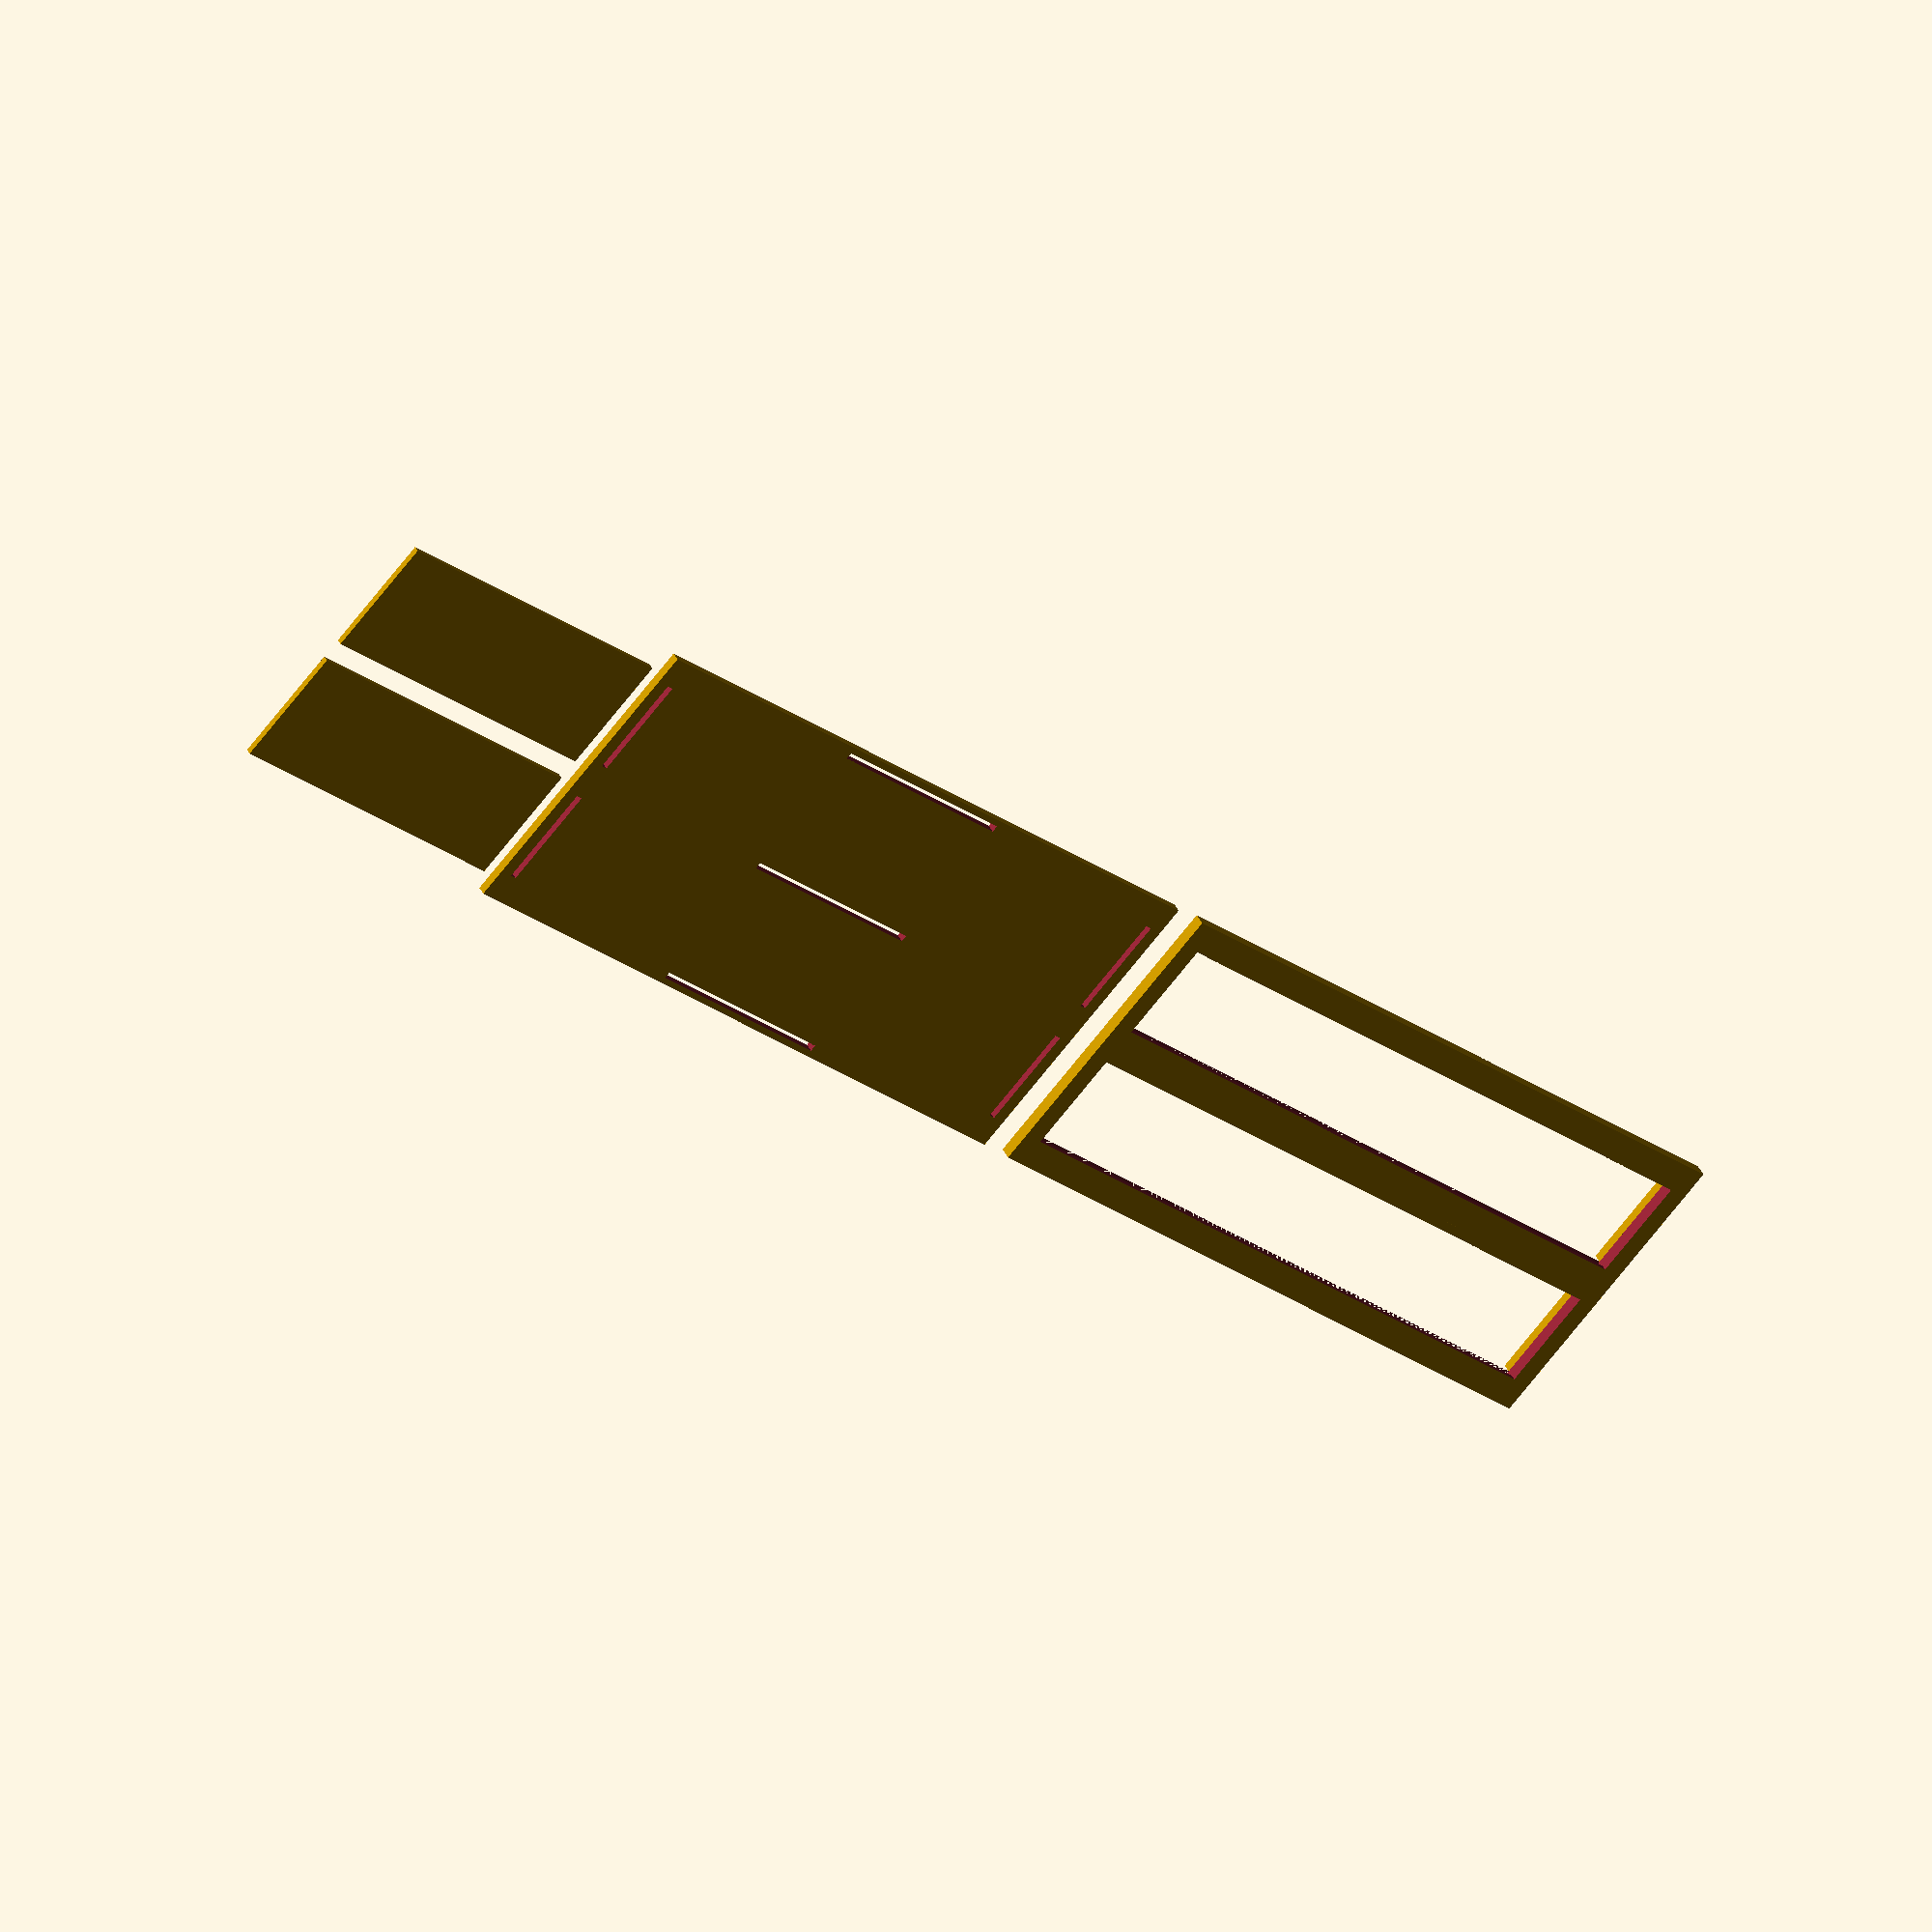
<openscad>
// slider_sign.scad

// 3 part:
//
// bottom, top, slider
// 
// top has little tabs that insert into bottom to hold together.
//

width = 110;
height = 25;

// slider fit gap in z dir
depth_gap = 0.05;

depth_slider = 1; // 1.25
depth_cover_lip = 1; // lip that goes over bit of slider vertically
depth_bottom = 1.5;

// internal space in 'top' for slider
//depth_top_space = depth_top - (depth_slider + depth_gap*2);
depth_top_space = depth_slider + 2 * depth_gap;

depth_top = depth_top_space + depth_cover_lip;

text = [["open", "closed"], ["norman", "guthrie"]];
//text = [["open", "closed"]];

// for > 1 slider, we arrange vertically.
// lazy approach: we overlay the single slider design
// with correct offsets (it should render to the same final idea)
num_slider_instances = len(text);

text_depth = 0.6;
text_size = 9;
text_y_adj = 3.8;

eps = 0.01;

tx = width + 5;
ty = 35;

gap = 0.1;

wall_thickness = [3, 3];

reg_dim = [1, height - wall_thickness[1]*3, 0];

// vertical overlap of top piece over slider (stop it falling out!)
slider_cover_vert_amount = 1.5;

grip_y_gap = 1;
slider_y_gap = 0.3;

// slider grip == little handle for moving it left/right
slider_grip_y = height - (wall_thickness[1] + slider_cover_vert_amount + grip_y_gap)*2;
slider_grip_dim = [1.5, slider_grip_y * 0.75, 2];

slider_instance_offset_y = height - wall_thickness[1];

top_bottom_reg_dim_x_mult = 2; // a local extra width mult

module top() {
    ww = width - wall_thickness[0]*2;
    hh = height - wall_thickness[1]*2;
    
    difference() {
        cube([width, height, depth_top], center = true);
        // maybe later, needs tweaking
//        rounded_rect(width, height, depth_top, 0);
        
        // subtract main space for slider
        translate([0, 0, depth_top/2 - depth_slider/2 - depth_gap - eps])
            cube([ww, hh, depth_slider + depth_gap*2 + eps*2], center = true);
        // subtract window (smaller vertically so slider doesn't fall out)
       
        cube([ww, hh - slider_cover_vert_amount*2, 10], center=true);
//        slider_cover_vert_amount
    }
    
    // reg keys - left and right
    for (i = [-1 : 2 : 1]) {
        scale([i, 1, 1])
            translate([-width/2 + wall_thickness[0] - reg_dim[0]/2, 0, (depth_top + depth_bottom)/2])
                cube([reg_dim[0], reg_dim[1], depth_bottom], center=true);
    }
    // reg keys - top and bottom
    for (i = [-1 : 2 : 1]) {
        scale([1, i, 1])
            translate([0, -height/2 + wall_thickness[1]/2,
                (depth_top + depth_bottom)/2])
                    cube([top_bottom_reg_dim_x_mult * reg_dim[1], reg_dim[0], depth_bottom], center=true);
    }
    
}

module bottom(instance_y_idx) {
    difference() {
        cube([width, height, depth_bottom], center = true);
        union() {
            // texts
            translate([-(width/4 - wall_thickness[0]/2), -text_y_adj, depth_bottom / 2 + eps - text_depth])
                linear_extrude(text_depth)
                    text(text[instance_y_idx][0], text_size, halign="center");
            translate([width/4 - wall_thickness[0]/2, -text_y_adj, depth_bottom / 2 + eps - text_depth])
                linear_extrude(text_depth)
                    text(text[instance_y_idx][1], text_size, halign="center");
            // reg holes - sides
            for (i = [-1 : 2 : 1]) {
                scale([i, 1, 1])
                    translate([-width/2 + wall_thickness[0] - reg_dim[0]/2, 0, 0])
                        cube([reg_dim[0], reg_dim[1], 2], center=true);
            }
            // reg keyholes - top and bottom
            for (i = [-1 : 2 : 1]) {
                scale([1, i, 1])
                    translate([0, -height/2 + wall_thickness[1]/2, 0])
                        cube([top_bottom_reg_dim_x_mult * reg_dim[1], reg_dim[0], 2], center=true);
            }
        }
    }
}

module slider() {
    ww = (width - wall_thickness[0]*2 - reg_dim[0]) / 2;
    hh = height - wall_thickness[1]*2 - slider_y_gap;
    translate([ww/2, 0, 0]) {
        cube([ww, hh, depth_slider], center=true);
        translate([0, 0, depth_slider/2 + slider_grip_dim[2]/2 - eps])
            // make make a cylinder knob later? or just round this rect off
            cube(slider_grip_dim, center = true);
    }
}


axis_clearance_shift = 10;

translate([axis_clearance_shift + width / 2,
           axis_clearance_shift + height / 2, 0]) {
            
    for (yy = [0 : num_slider_instances - 1]) {
        translate([0, slider_instance_offset_y * yy, 0]) {
            top();

            translate([tx, 0, 0])
                bottom(num_slider_instances - yy - 1);
        }
        translate([tx*1.5, slider_instance_offset_y * yy, 0])
            slider();
    }
}

//module rounded_rect(size_x, size_y, height, radius, center=true) {
//    corner_segments = 8;
//    linear_extrude(height) {
//        // degenerate case where it's just a rect
//        if (radius <= 0) {
//            square([size_x, size_y], center = true); 
//        }
//        else {
//            hull() {
//                translate([-size_x/2 + radius, -size_y/2 + radius, 0])
//                    // we use intersection to only generate the quarter of the circle
//                    // we actually need for generating the hull
//                    intersection() {
//                        circle(radius, $fn = corner_segments * 4);
//                        scale([-1, -1, 0])
//                            square([radius, radius], center = center);
//                    }
//
//                translate([size_x/2 - radius, -size_y/2 + radius, 0])
//                    intersection() {
//                        circle(radius, $fn = corner_segments * 4);
//                        scale([1, -1, 0])
//                            square([radius, radius], center = center);
//                    }
//
//                translate([-size_x/2 + radius, size_y/2 - radius, 0])
//                    intersection() {
//                        circle(radius, $fn = corner_segments * 4);
//                        scale([-1, 1, 0])
//                            square([radius, radius], center = center);
//                    }
//
//                translate([size_x/2 - radius, size_y/2 - radius, 0])
//                    intersection() {
//                        circle(radius, $fn = corner_segments * 4);
//                        square([radius, radius], center = center);
//                    }
//            }
//        }
//    }
//}
//

</openscad>
<views>
elev=321.3 azim=317.8 roll=156.7 proj=o view=wireframe
</views>
